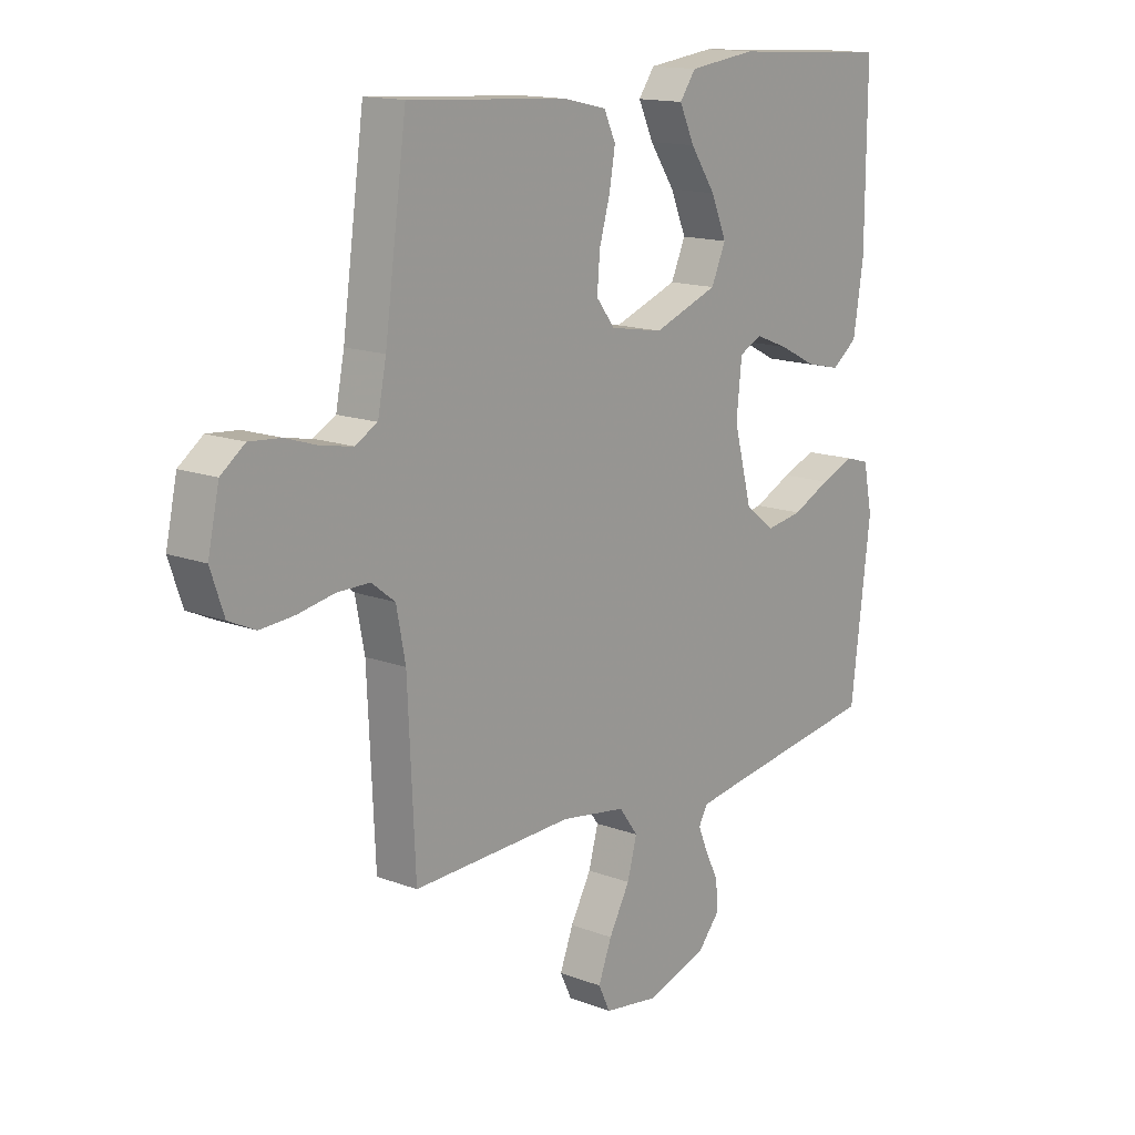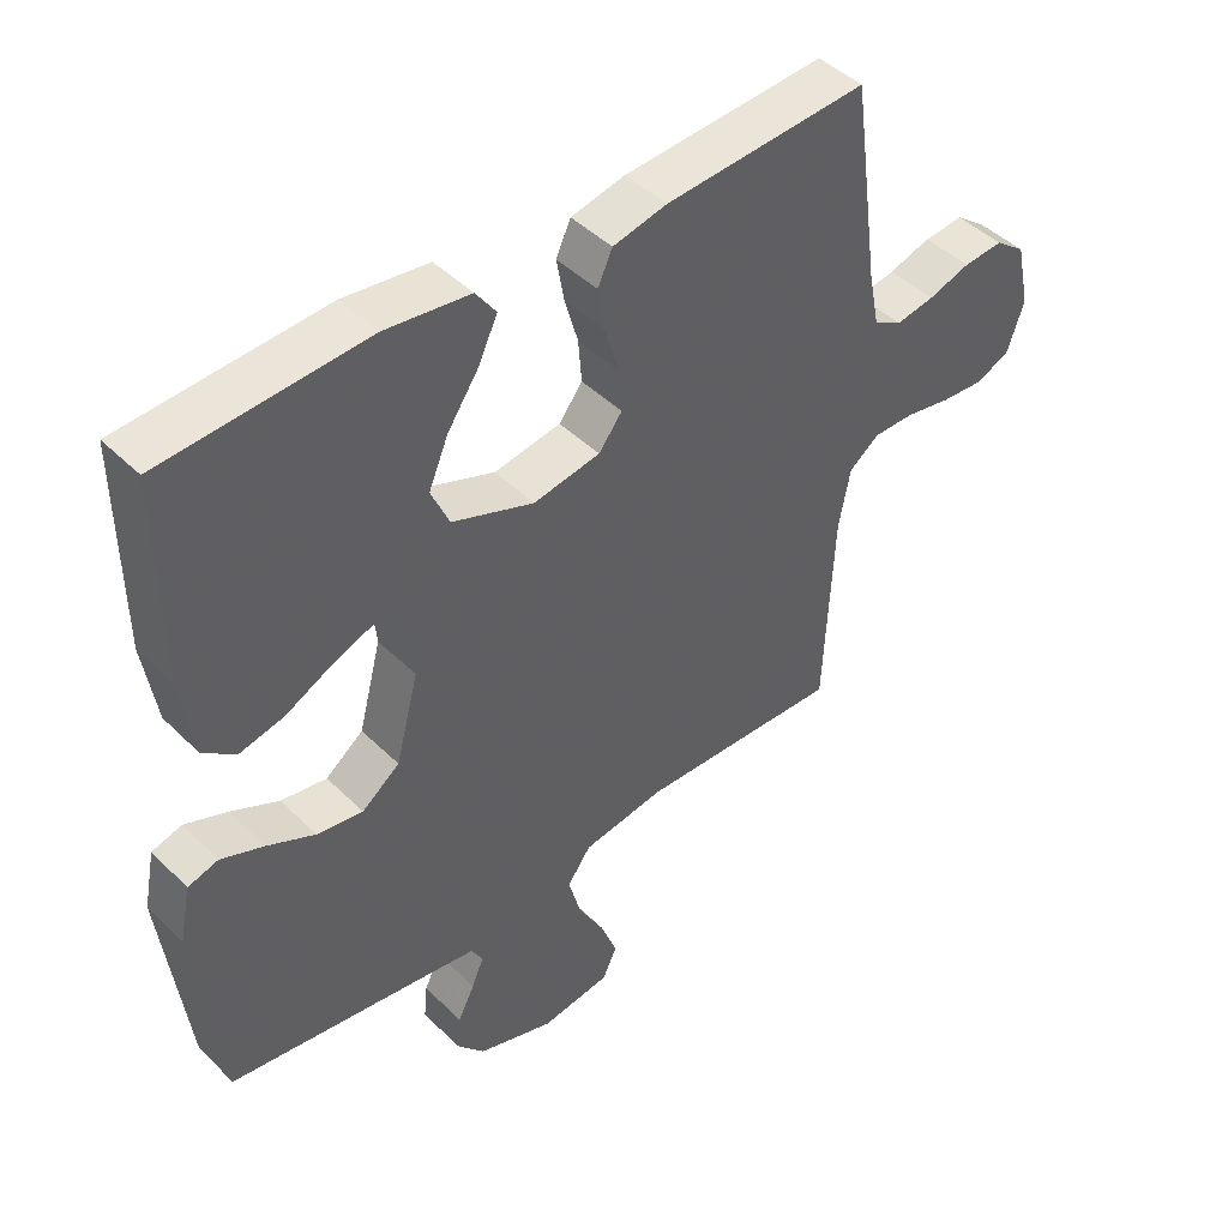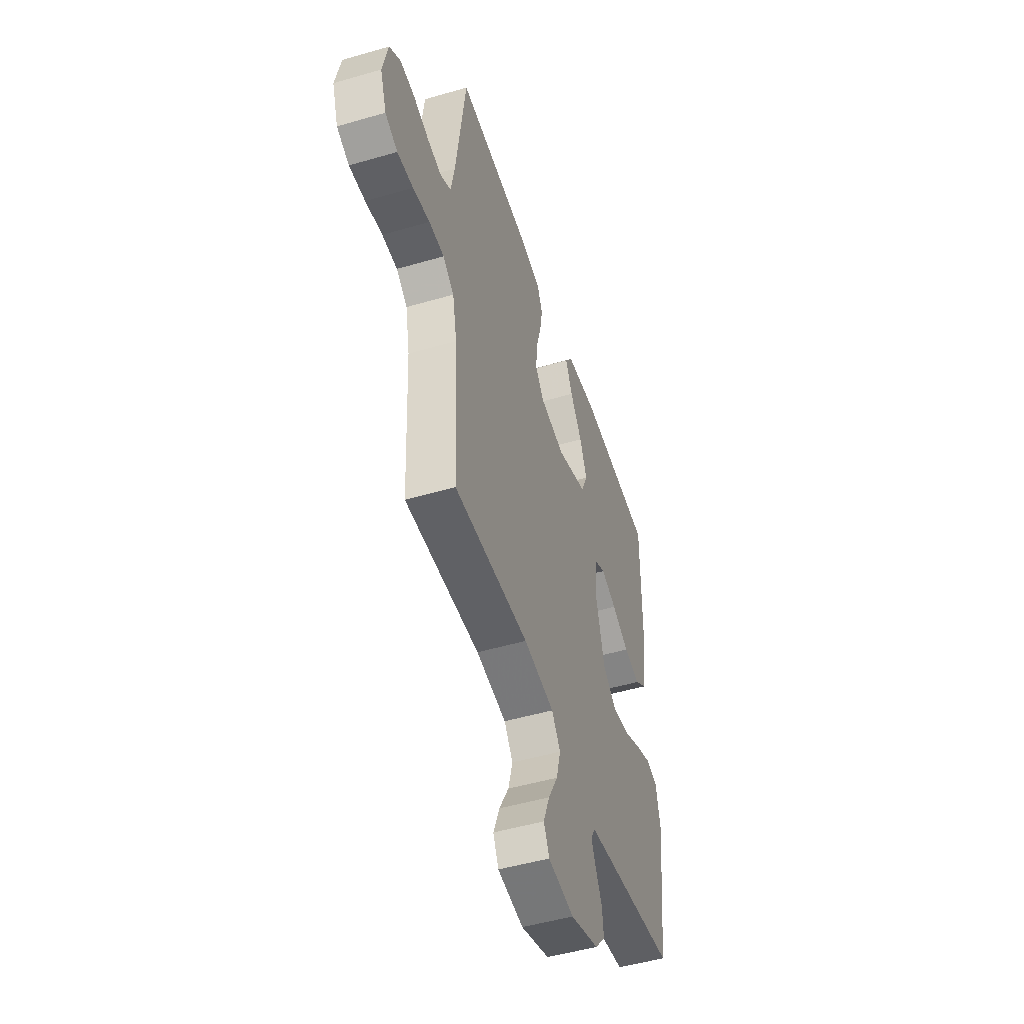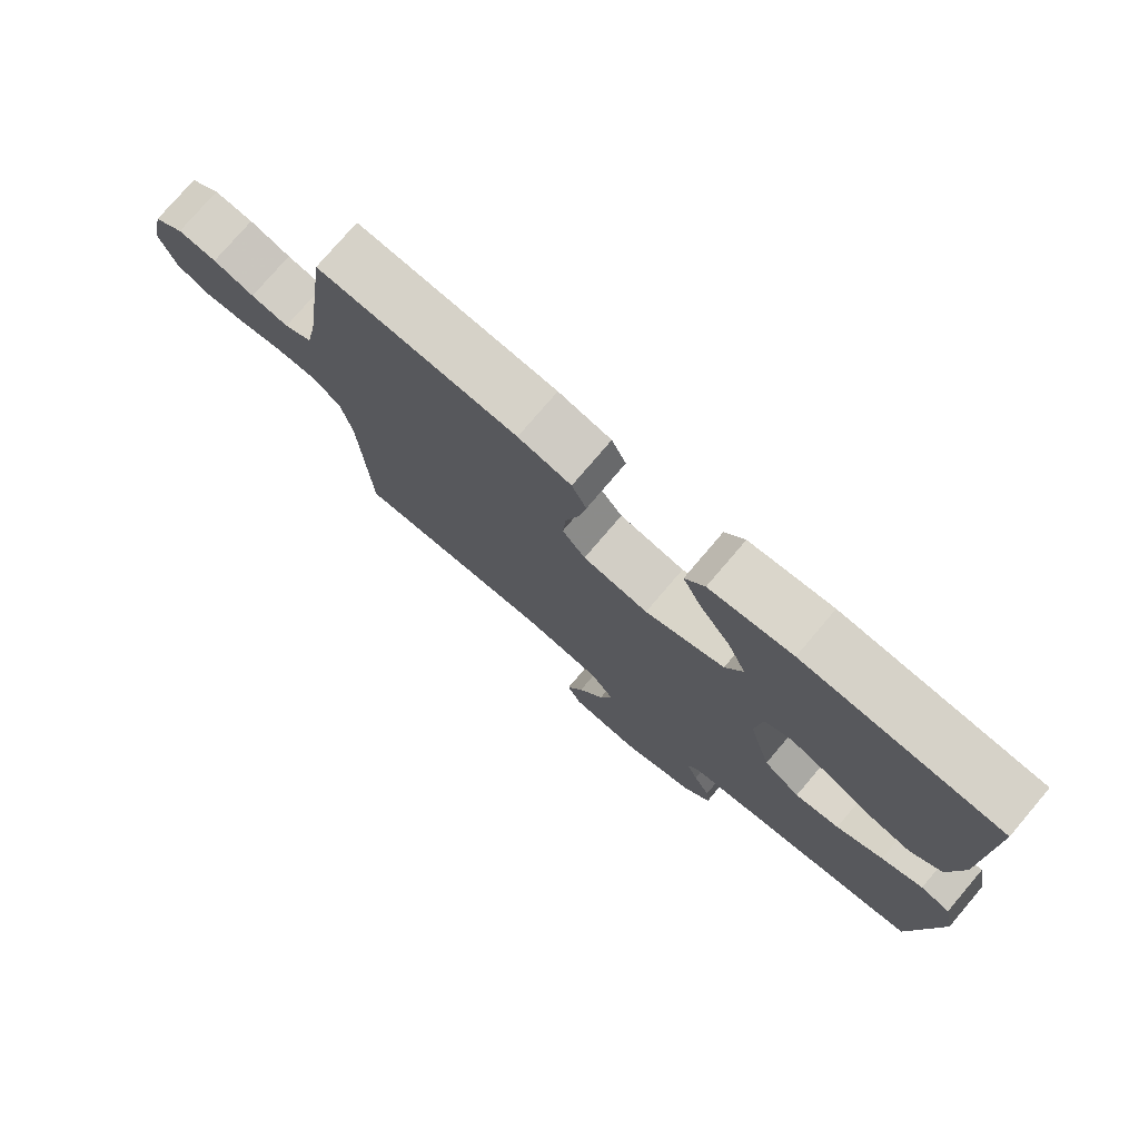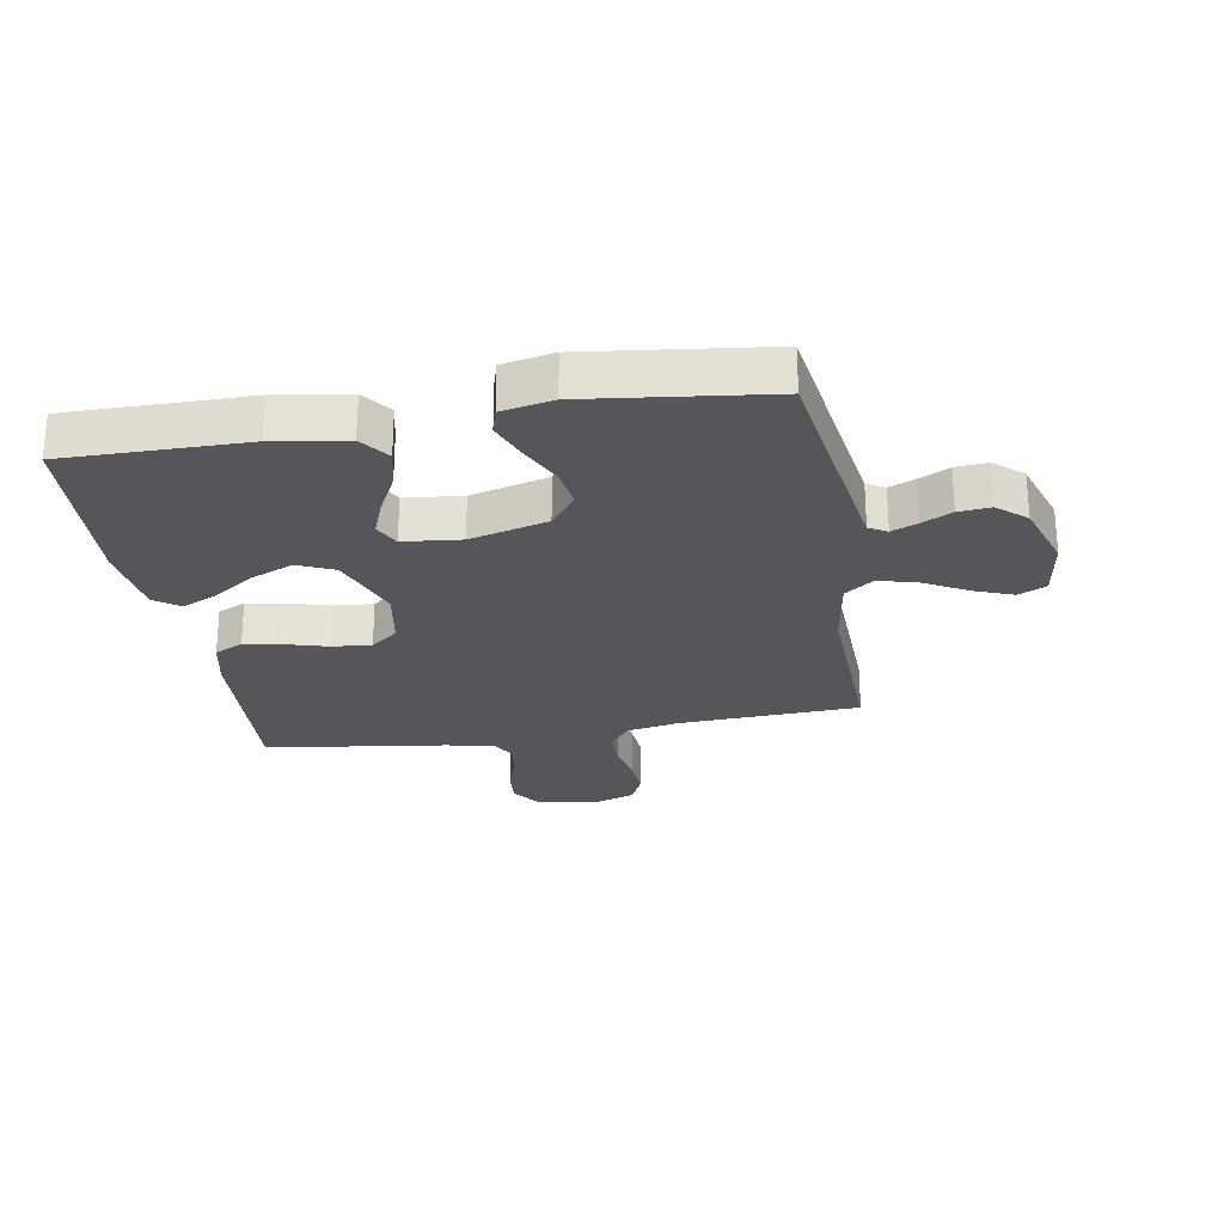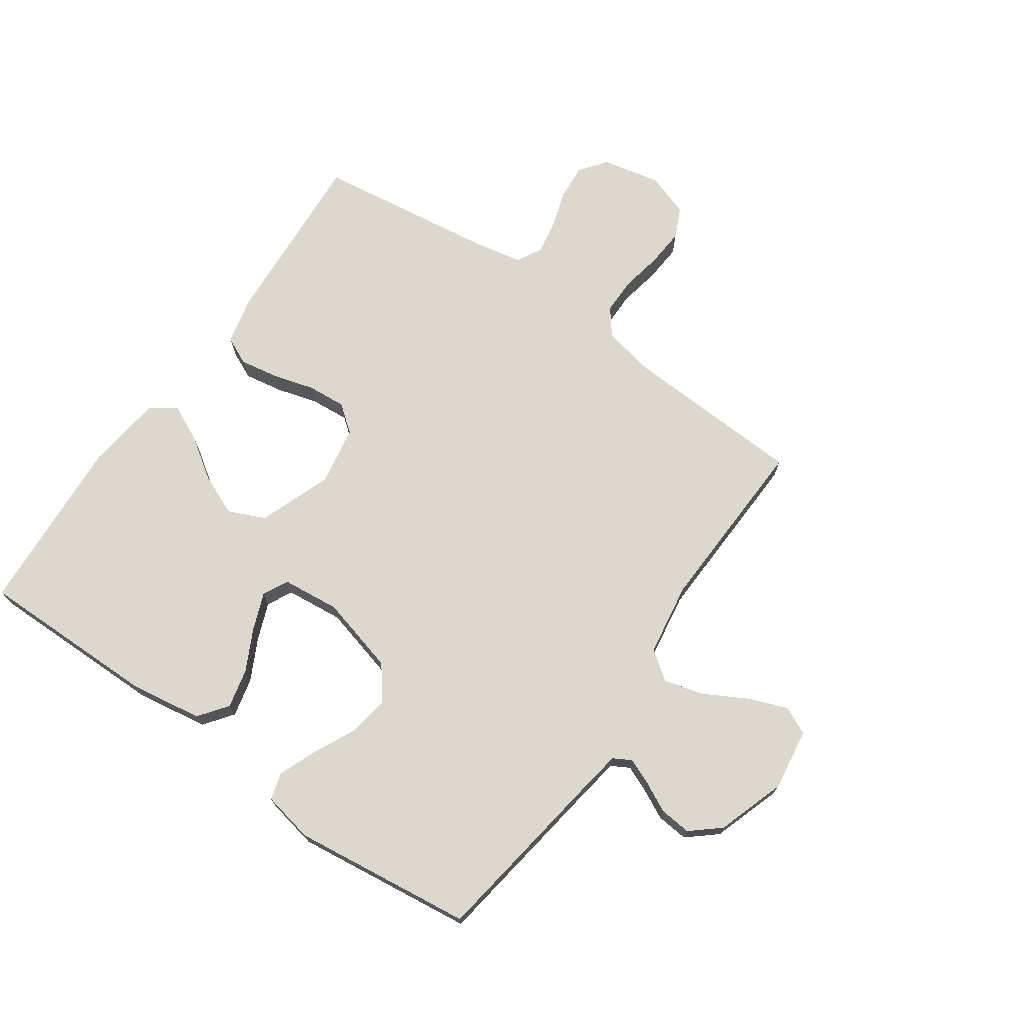
<metadata>
{"format":"obj","ext":"obj","renderer":"f3d","projection":"perspective","resolution":1024,"background":"white","views":[{"elev":14.7,"azim":-50.7,"up":"+Z"},{"elev":44.9,"azim":138.5,"up":"+Z"},{"elev":-49.5,"azim":-72.1,"up":"+Z"},{"elev":76.7,"azim":40.4,"up":"+Z"},{"elev":-25.8,"azim":99.7,"up":"+Y"},{"elev":72.1,"azim":125.0,"up":"+Y"}]}
</metadata>
<code>
v 0.5 0.07 0.5
v 0.498 0.07 0.2
v 0.479 0.07 0.079
v 0.431 0.07 0.043
v 0.366 0.07 0.058
v 0.297 0.07 0.093
v 0.235 0.07 0.117
v 0.193 0.07 0.096
v 0.183 0.07 0
v 0.217 0.07 -0.129
v 0.273 0.07 -0.172
v 0.341 0.07 -0.161
v 0.412 0.07 -0.127
v 0.475 0.07 -0.102
v 0.52 0.07 -0.115
v 0.537 0.07 -0.2
v 0.5 0.07 -0.5
v 0.2 0.07 -0.545
v 0.124 0.07 -0.557
v 0.107 0.07 -0.587
v 0.125 0.07 -0.63
v 0.15 0.07 -0.68
v 0.155 0.07 -0.733
v 0.114 0.07 -0.781
v 0 0.07 -0.819
v -0.103 0.07 -0.804
v -0.125 0.07 -0.758
v -0.1 0.07 -0.693
v -0.061 0.07 -0.622
v -0.043 0.07 -0.556
v -0.078 0.07 -0.508
v -0.2 0.07 -0.489
v -0.5 0.07 -0.5
v -0.514 0.07 -0.2
v -0.531 0.07 -0.112
v -0.575 0.07 -0.078
v -0.636 0.07 -0.078
v -0.704 0.07 -0.091
v -0.768 0.07 -0.096
v -0.818 0.07 -0.073
v -0.843 0.07 0
v -0.822 0.07 0.097
v -0.777 0.07 0.131
v -0.718 0.07 0.126
v -0.656 0.07 0.106
v -0.599 0.07 0.096
v -0.557 0.07 0.119
v -0.541 0.07 0.2
v -0.5 0.07 0.5
v -0.2 0.07 0.481
v -0.12 0.07 0.463
v -0.098 0.07 0.416
v -0.109 0.07 0.352
v -0.129 0.07 0.282
v -0.134 0.07 0.218
v -0.099 0.07 0.173
v 0 0.07 0.156
v 0.121 0.07 0.201
v 0.148 0.07 0.262
v 0.119 0.07 0.331
v 0.072 0.07 0.4
v 0.044 0.07 0.46
v 0.074 0.07 0.502
v 0.2 0.07 0.518
v 0.5 0 0.5
v 0.498 0 0.2
v 0.479 0 0.079
v 0.431 0 0.043
v 0.366 0 0.058
v 0.297 0 0.093
v 0.235 0 0.117
v 0.193 0 0.096
v 0.183 0 0
v 0.217 0 -0.129
v 0.273 0 -0.172
v 0.341 0 -0.161
v 0.412 0 -0.127
v 0.475 0 -0.102
v 0.52 0 -0.115
v 0.537 0 -0.2
v 0.5 0 -0.5
v 0.2 0 -0.545
v 0.124 0 -0.557
v 0.107 0 -0.587
v 0.125 0 -0.63
v 0.15 0 -0.68
v 0.155 0 -0.733
v 0.114 0 -0.781
v 0 0 -0.819
v -0.103 0 -0.804
v -0.125 0 -0.758
v -0.1 0 -0.693
v -0.061 0 -0.622
v -0.043 0 -0.556
v -0.078 0 -0.508
v -0.2 0 -0.489
v -0.5 0 -0.5
v -0.514 0 -0.2
v -0.531 0 -0.112
v -0.575 0 -0.078
v -0.636 0 -0.078
v -0.704 0 -0.091
v -0.768 0 -0.096
v -0.818 0 -0.073
v -0.843 0 0
v -0.822 0 0.097
v -0.777 0 0.131
v -0.718 0 0.126
v -0.656 0 0.106
v -0.599 0 0.096
v -0.557 0 0.119
v -0.541 0 0.2
v -0.5 0 0.5
v -0.2 0 0.481
v -0.12 0 0.463
v -0.098 0 0.416
v -0.109 0 0.352
v -0.129 0 0.282
v -0.134 0 0.218
v -0.099 0 0.173
v 0 0 0.156
v 0.121 0 0.201
v 0.148 0 0.262
v 0.119 0 0.331
v 0.072 0 0.4
v 0.044 0 0.46
v 0.074 0 0.502
v 0.2 0 0.518
f 4 5 6
f 3 4 6
f 2 3 6
f 1 2 6
f 64 1 6
f 63 64 6
f 62 63 6
f 61 62 6
f 60 61 6
f 59 60 6 7
f 58 59 7 8
f 57 58 8 9
f 56 57 9 10
f 52 53 54
f 51 52 54
f 50 51 54
f 49 50 54
f 48 49 54
f 47 48 54 55
f 46 47 55 56
f 43 44 45
f 42 43 45
f 41 42 45
f 40 41 45
f 39 40 45
f 38 39 45
f 37 38 45
f 36 37 45 46
f 46 56 10
f 36 46 10
f 35 36 10
f 32 33 34
f 35 10 11
f 34 35 11
f 32 34 11
f 31 32 11
f 27 28 29
f 26 27 29
f 25 26 29
f 24 25 29
f 23 24 29
f 22 23 29
f 21 22 29
f 20 21 29 30
f 31 11 12
f 30 31 12
f 20 30 12
f 19 20 12
f 16 17 18
f 16 18 19
f 15 16 19
f 14 15 19
f 13 14 19
f 12 13 19
f 70 69 68
f 70 68 67
f 70 67 66
f 70 66 65
f 70 65 128
f 70 128 127
f 70 127 126
f 70 126 125
f 70 125 124
f 71 70 124 123
f 72 71 123 122
f 73 72 122 121
f 74 73 121 120
f 118 117 116
f 118 116 115
f 118 115 114
f 118 114 113
f 118 113 112
f 119 118 112 111
f 120 119 111 110
f 109 108 107
f 109 107 106
f 109 106 105
f 109 105 104
f 109 104 103
f 109 103 102
f 109 102 101
f 110 109 101 100
f 74 120 110
f 74 110 100
f 74 100 99
f 98 97 96
f 75 74 99
f 75 99 98
f 75 98 96
f 75 96 95
f 93 92 91
f 93 91 90
f 93 90 89
f 93 89 88
f 93 88 87
f 93 87 86
f 93 86 85
f 94 93 85 84
f 76 75 95
f 76 95 94
f 76 94 84
f 76 84 83
f 82 81 80
f 83 82 80
f 83 80 79
f 83 79 78
f 83 78 77
f 83 77 76
f 1 65 66 2
f 2 66 67 3
f 3 67 68 4
f 4 68 69 5
f 5 69 70 6
f 6 70 71 7
f 7 71 72 8
f 8 72 73 9
f 9 73 74 10
f 10 74 75 11
f 11 75 76 12
f 12 76 77 13
f 13 77 78 14
f 14 78 79 15
f 15 79 80 16
f 16 80 81 17
f 17 81 82 18
f 18 82 83 19
f 19 83 84 20
f 20 84 85 21
f 21 85 86 22
f 22 86 87 23
f 23 87 88 24
f 24 88 89 25
f 25 89 90 26
f 26 90 91 27
f 27 91 92 28
f 28 92 93 29
f 29 93 94 30
f 30 94 95 31
f 31 95 96 32
f 32 96 97 33
f 33 97 98 34
f 34 98 99 35
f 35 99 100 36
f 36 100 101 37
f 37 101 102 38
f 38 102 103 39
f 39 103 104 40
f 40 104 105 41
f 41 105 106 42
f 42 106 107 43
f 43 107 108 44
f 44 108 109 45
f 45 109 110 46
f 46 110 111 47
f 47 111 112 48
f 48 112 113 49
f 49 113 114 50
f 50 114 115 51
f 51 115 116 52
f 52 116 117 53
f 53 117 118 54
f 54 118 119 55
f 55 119 120 56
f 56 120 121 57
f 57 121 122 58
f 58 122 123 59
f 59 123 124 60
f 60 124 125 61
f 61 125 126 62
f 62 126 127 63
f 63 127 128 64
f 64 128 65 1

</code>
